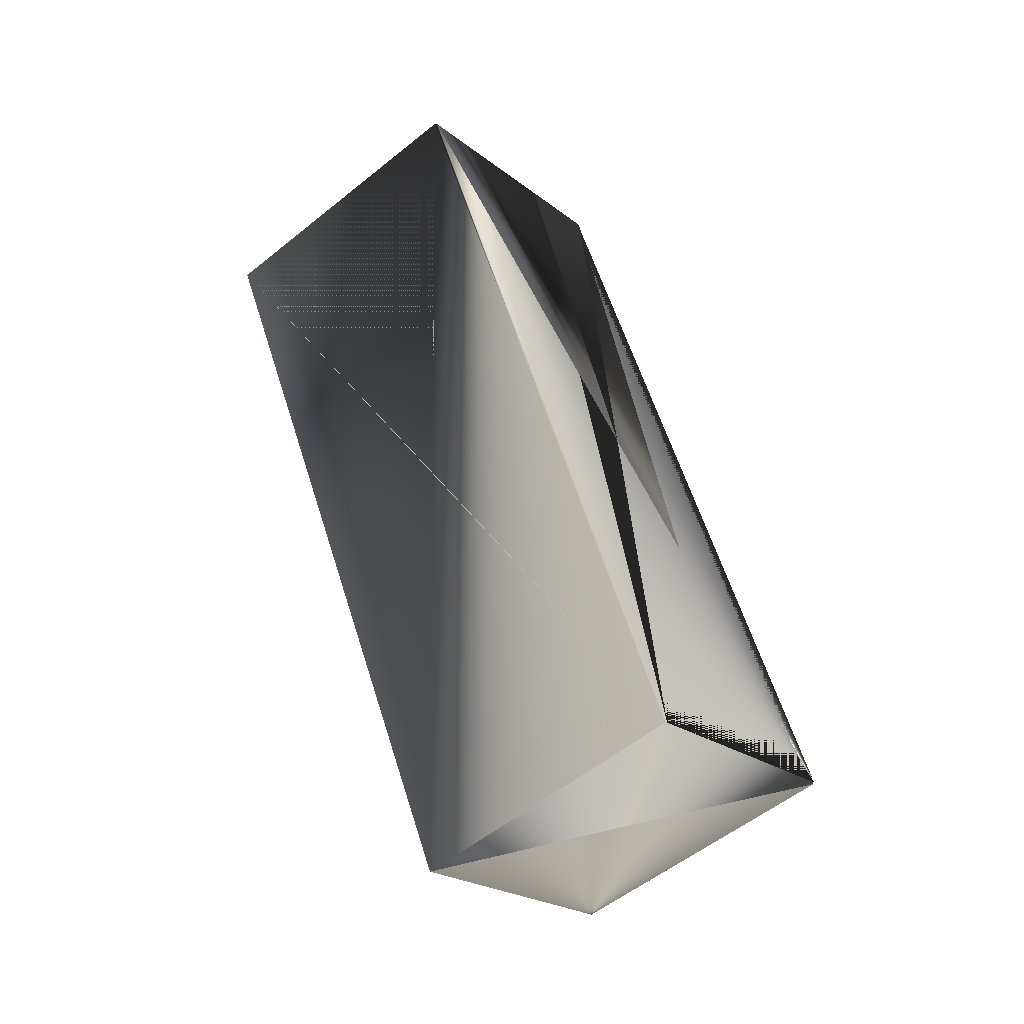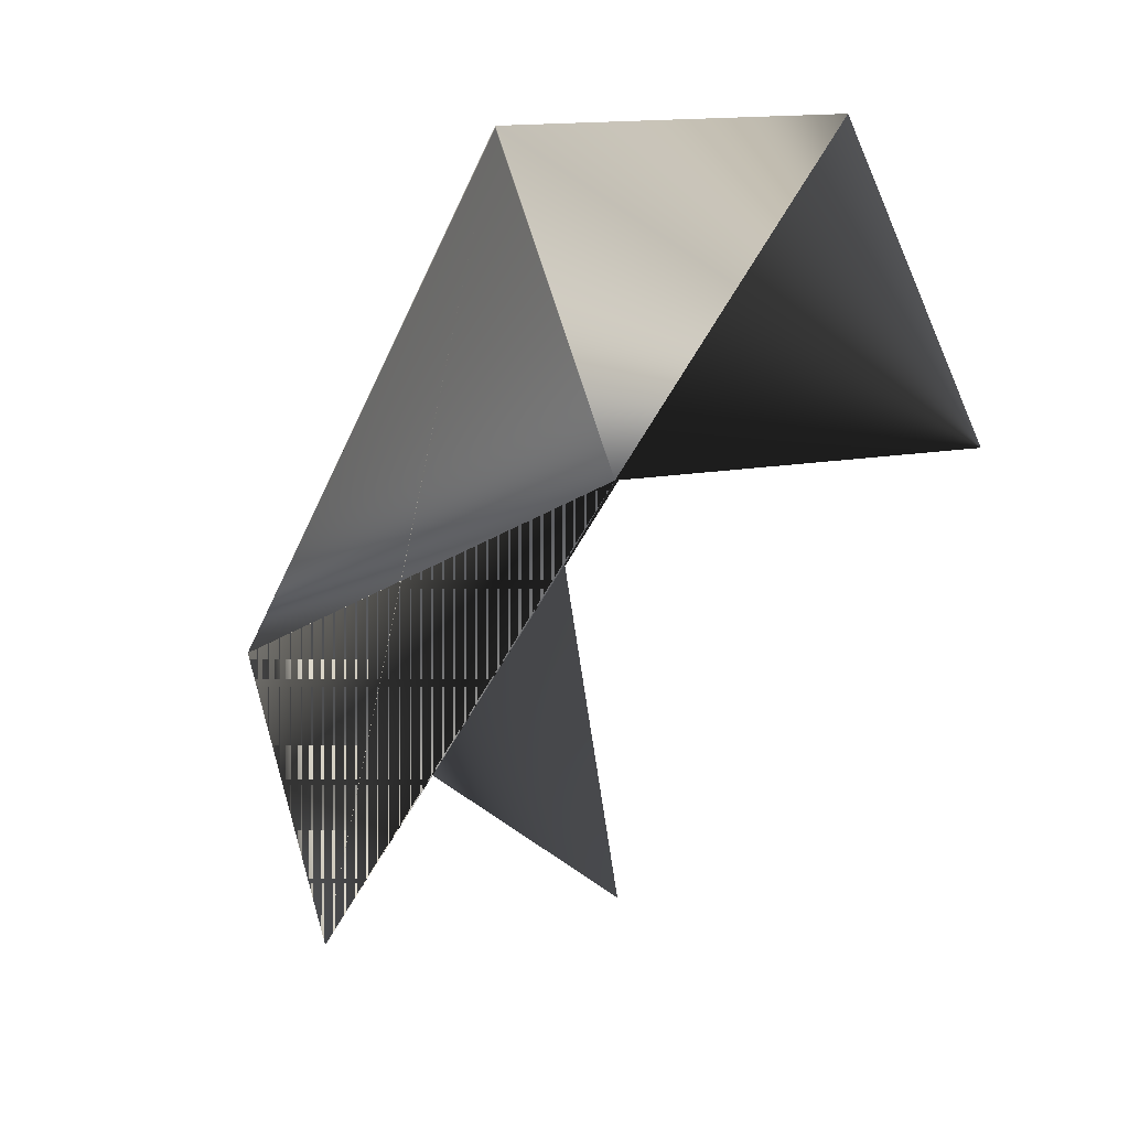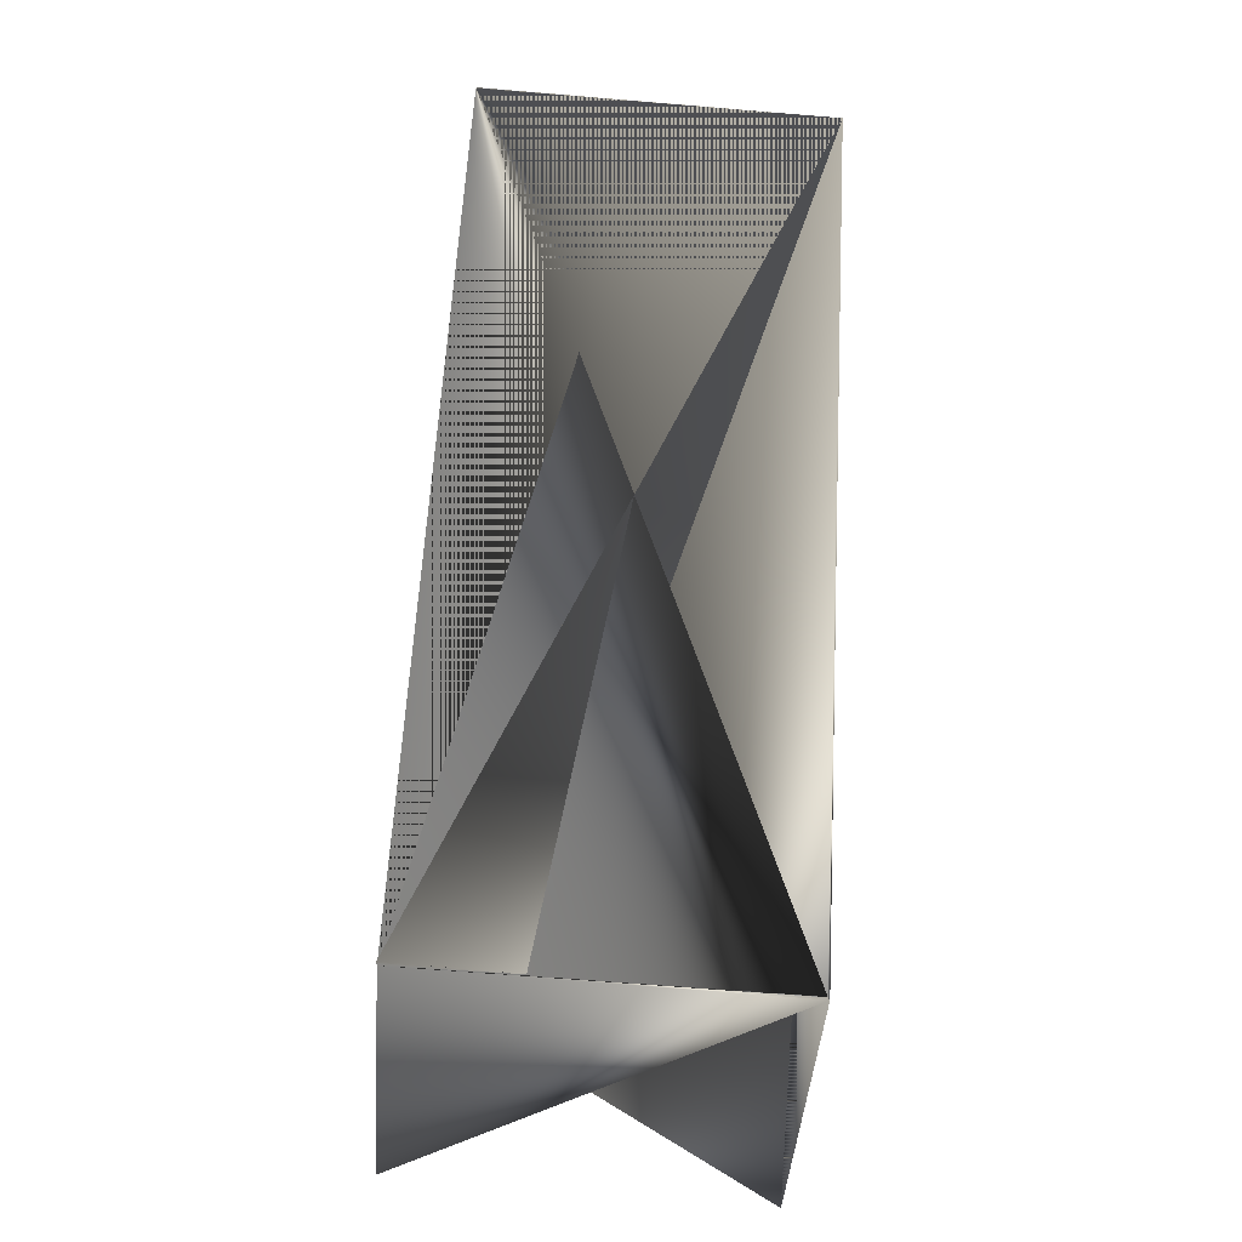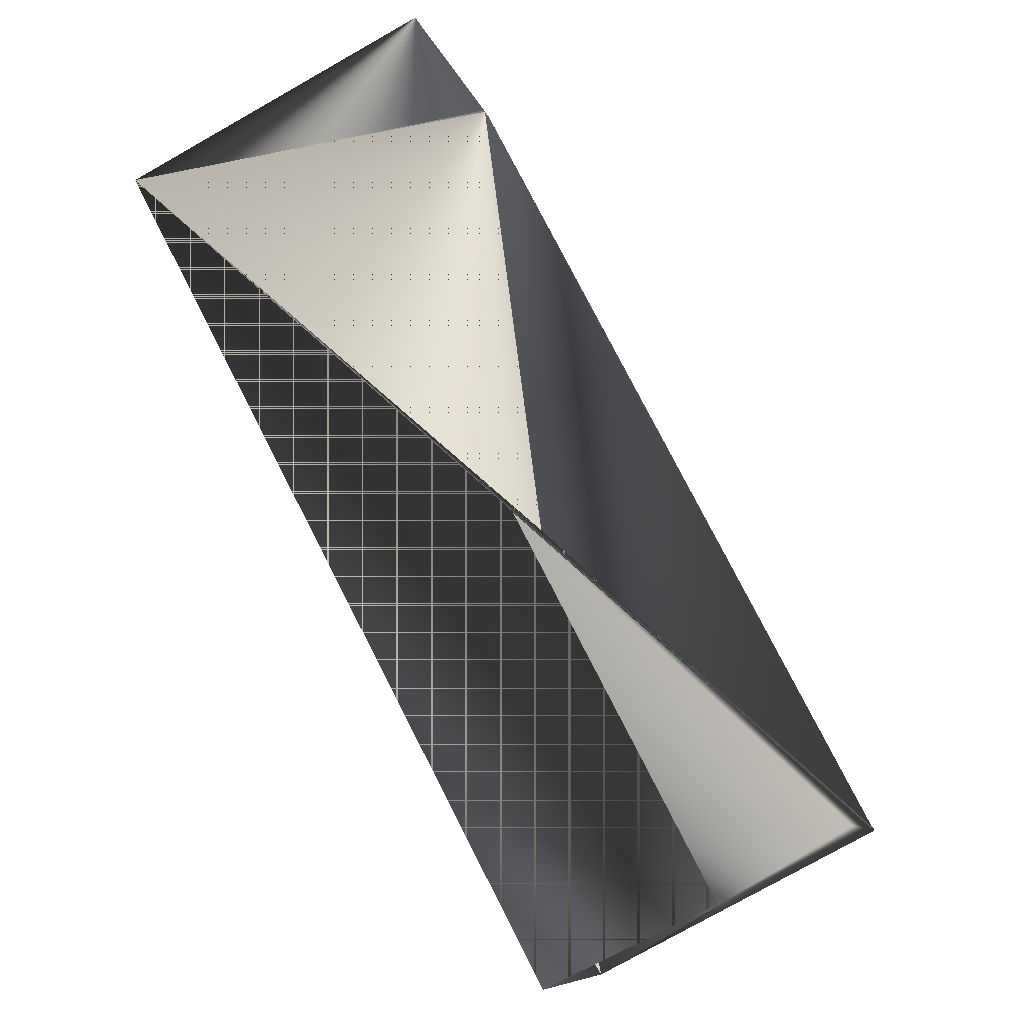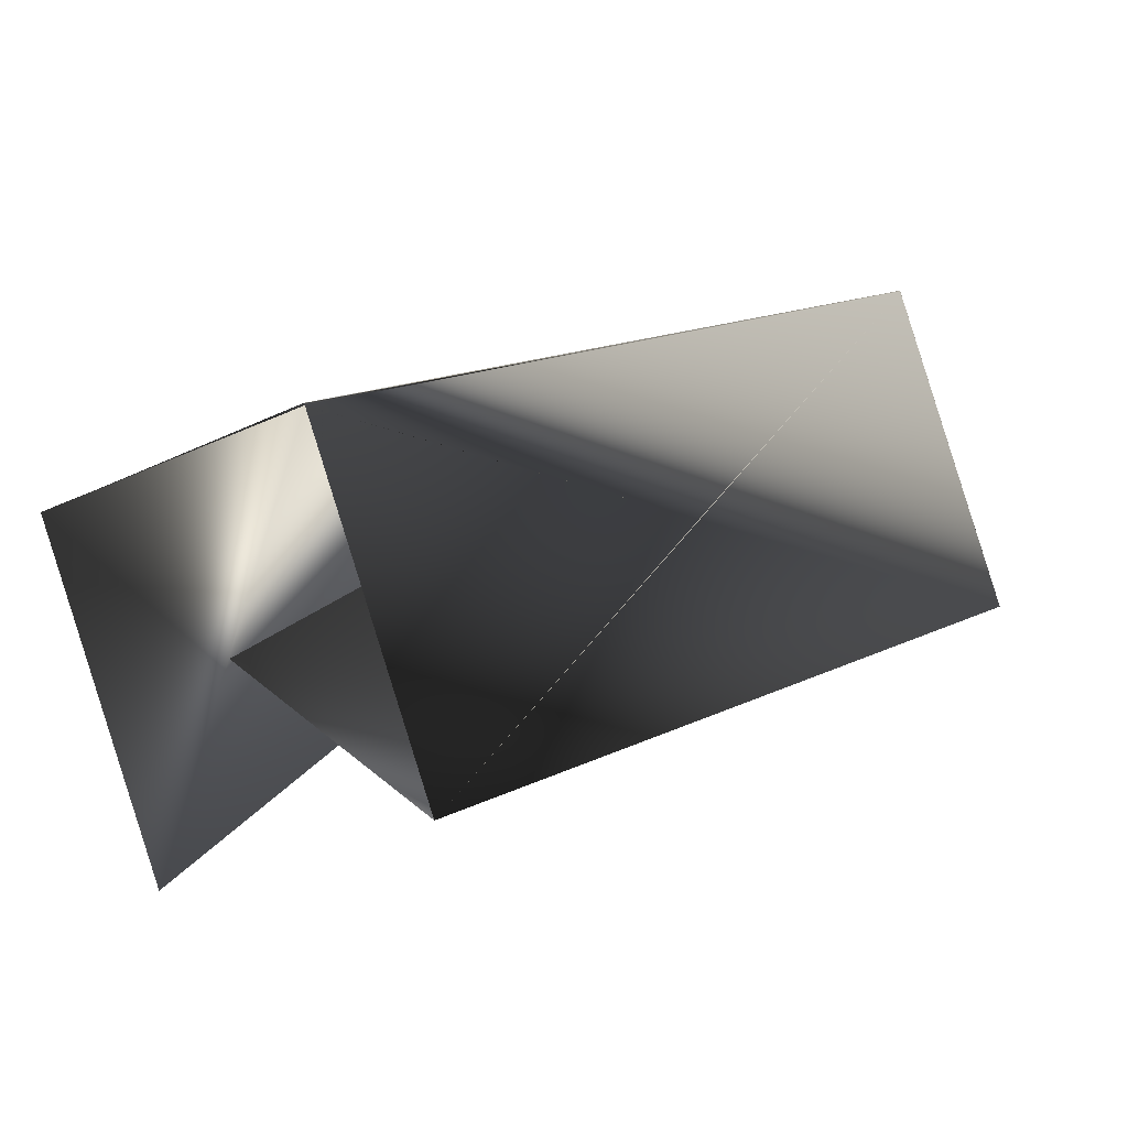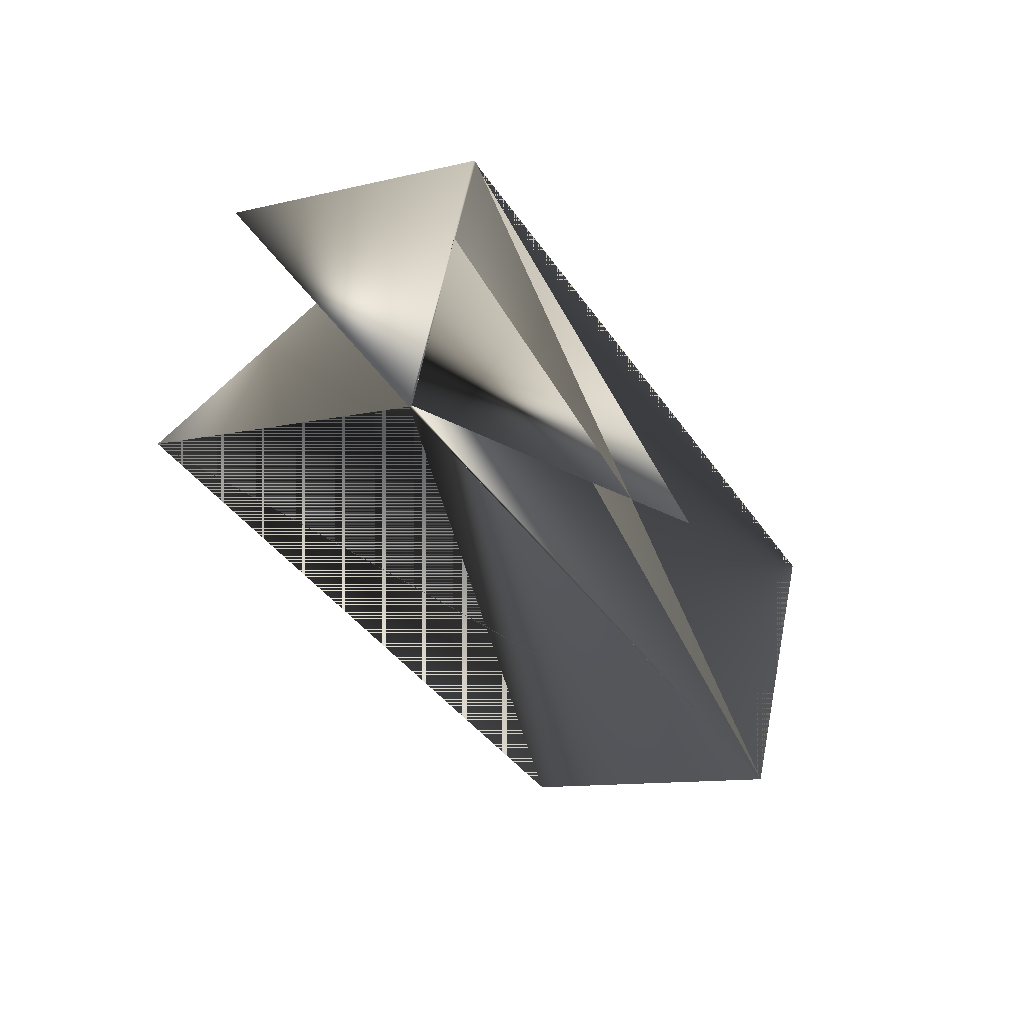
<metadata>
{"format":"obj","ext":"obj","renderer":"f3d","projection":"perspective","resolution":1024,"background":"white","views":[{"elev":-1.2,"azim":-57.6,"up":"+Y"},{"elev":1.6,"azim":-40.1,"up":"+Z"},{"elev":21.9,"azim":164.7,"up":"+Z"},{"elev":-67.5,"azim":13.3,"up":"+Z"},{"elev":-28.2,"azim":-153.8,"up":"+Z"},{"elev":76.5,"azim":-83.2,"up":"+Y"}]}
</metadata>
<code>
v 0.1579 0.3435 0.005436
v 0.1652 0.3934 0.08565
v 0.07657 0.4186 0.07819
v 0.006646 0.2128 0.2104
v 0.09525 0.1876 0.2179
v -0.000589 0.163 0.1295
v 0.07701 0.4186 0.07888
v 0.09481 0.1871 0.2179
v 0.1652 0.3928 0.08634
v 0.006646 0.2128 0.2097
v 0.06934 0.3687 -0.002717
v 0.08758 0.1378 0.137
f 1 2 3
f 1 3 4
f 1 4 2
f 5 2 4
f 5 3 2
f 5 3 6
f 5 4 3
f 5 6 3
f 7 2 8
f 7 3 4
f 7 8 6
f 7 4 2
f 7 6 3
f 2 8 4
f 2 4 8
f 9 10 11
f 9 3 10
f 9 4 6
f 9 6 3
f 9 6 4
f 6 12 4
f 10 3 4
f 10 4 11
f 10 3 6
f 10 3 9
f 10 4 3
f 10 9 3
f 10 6 4
f 12 8 4
f 12 6 8
f 11 3 6
f 11 4 3
f 11 6 9
f 11 3 6
f 11 9 6
f 11 6 3
f 11 6 9
f 2 3 8
f 2 4 9
f 2 9 3
f 3 9 4
f 3 4 8

</code>
